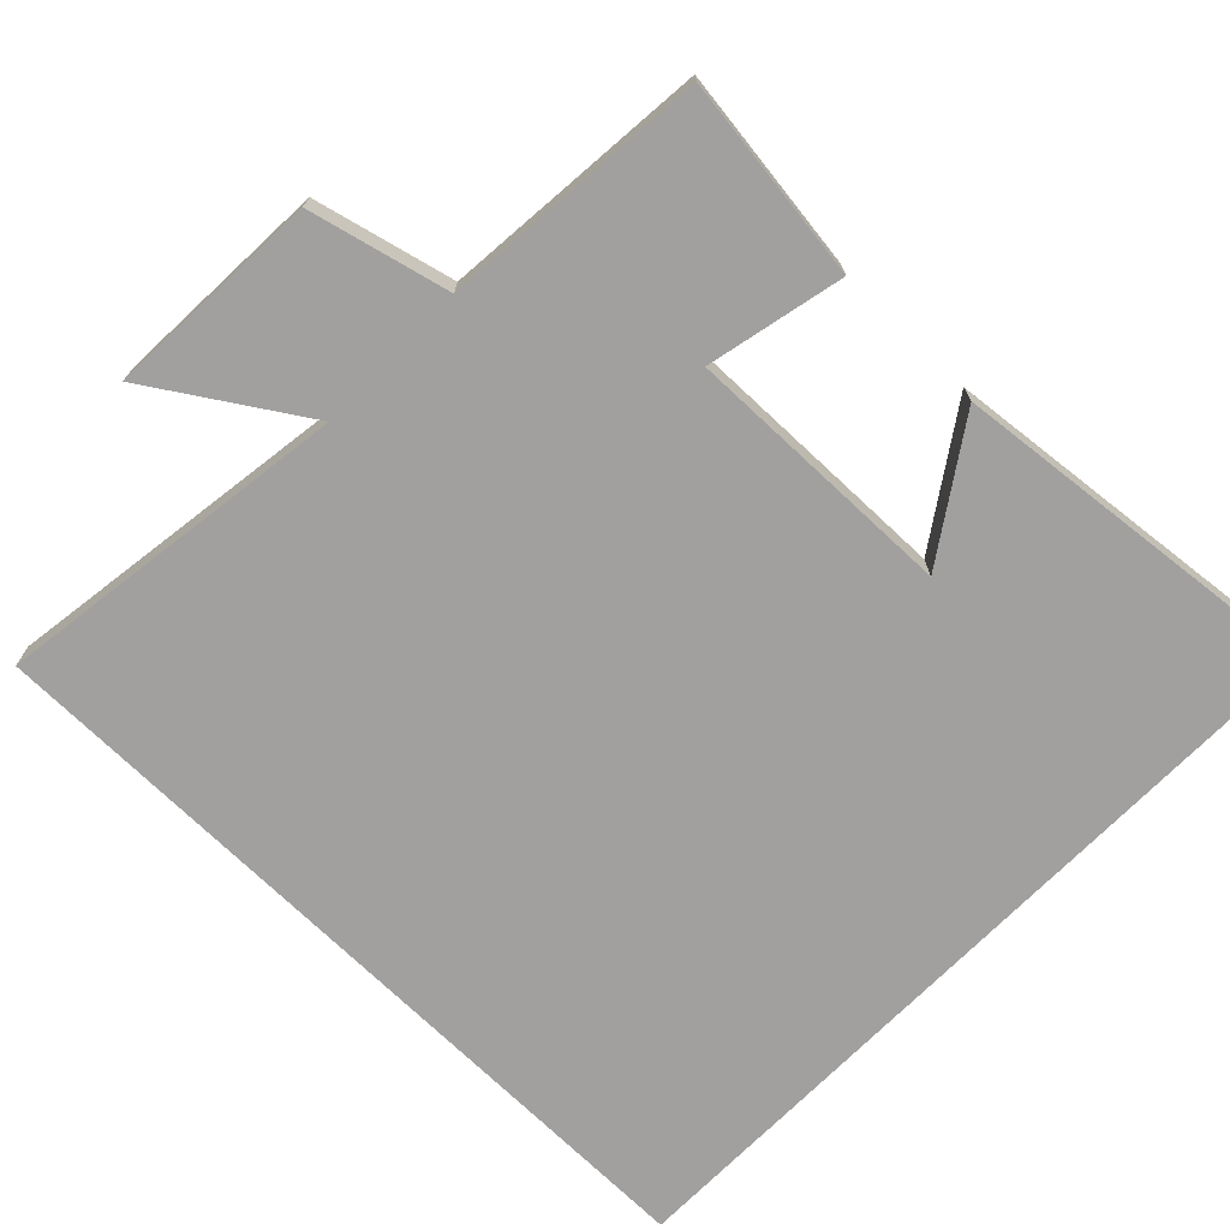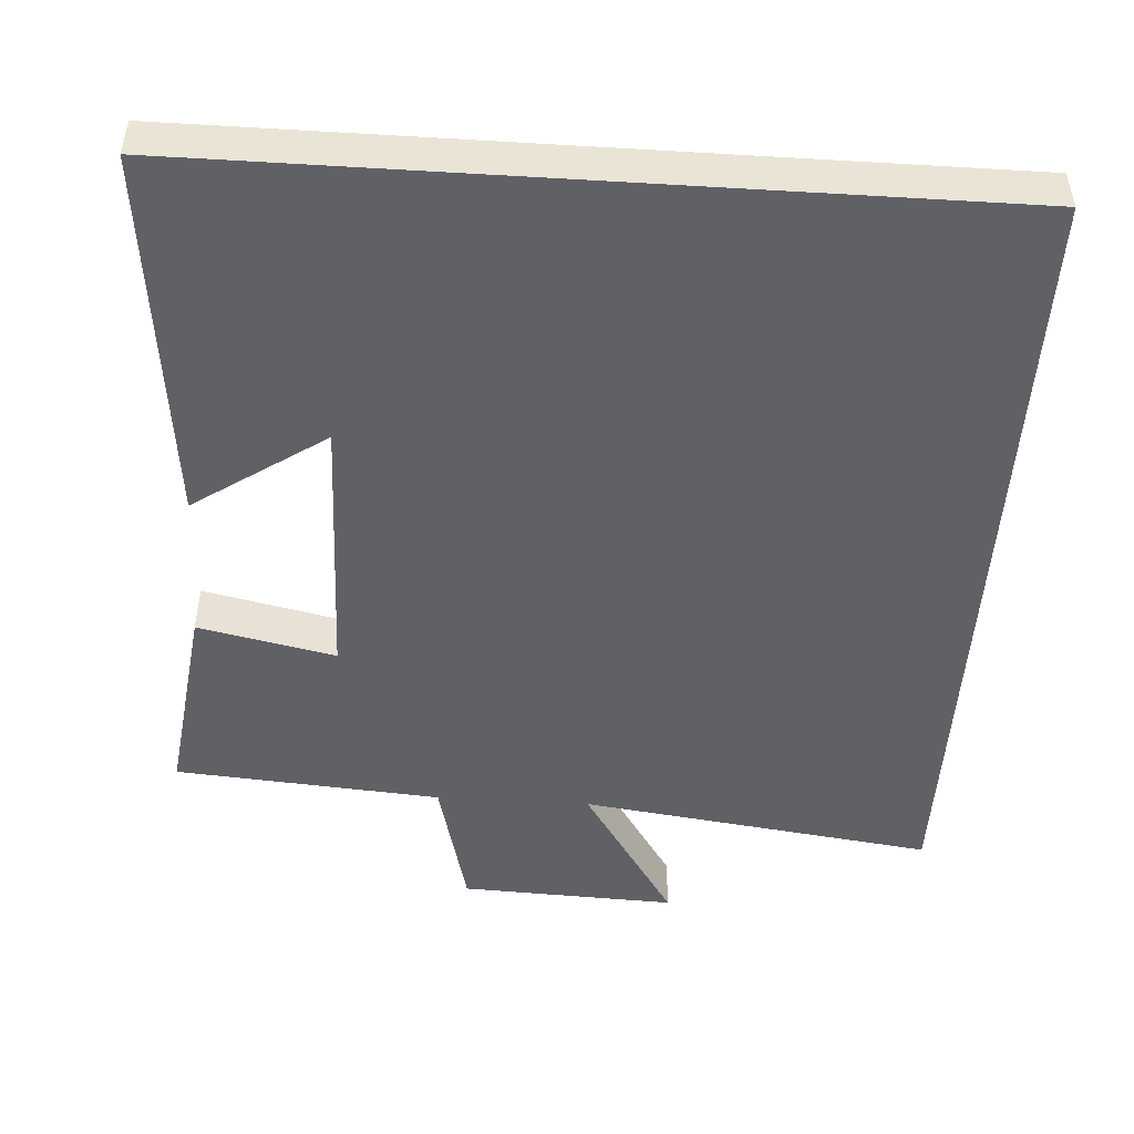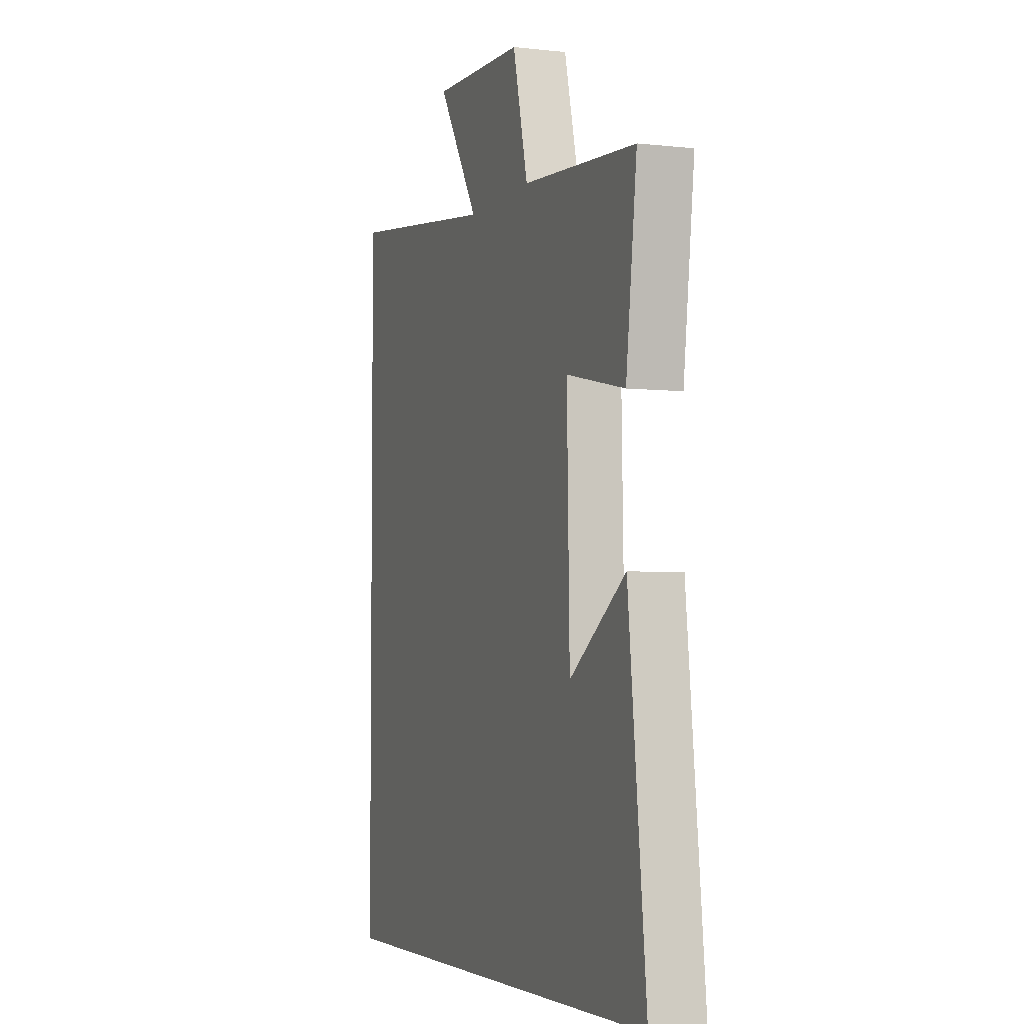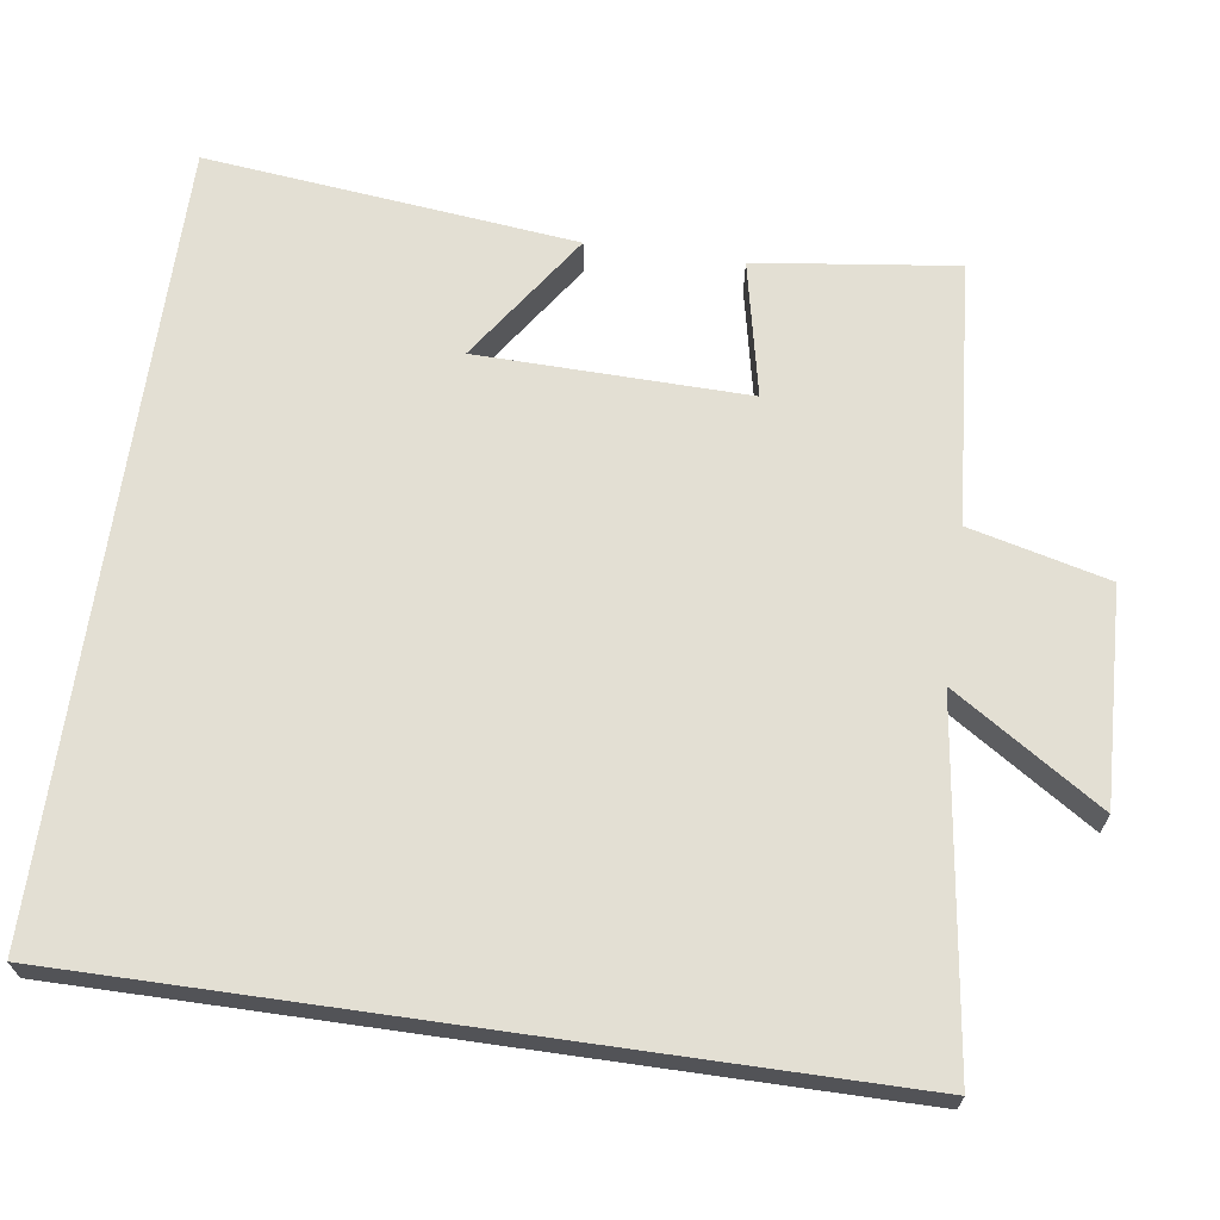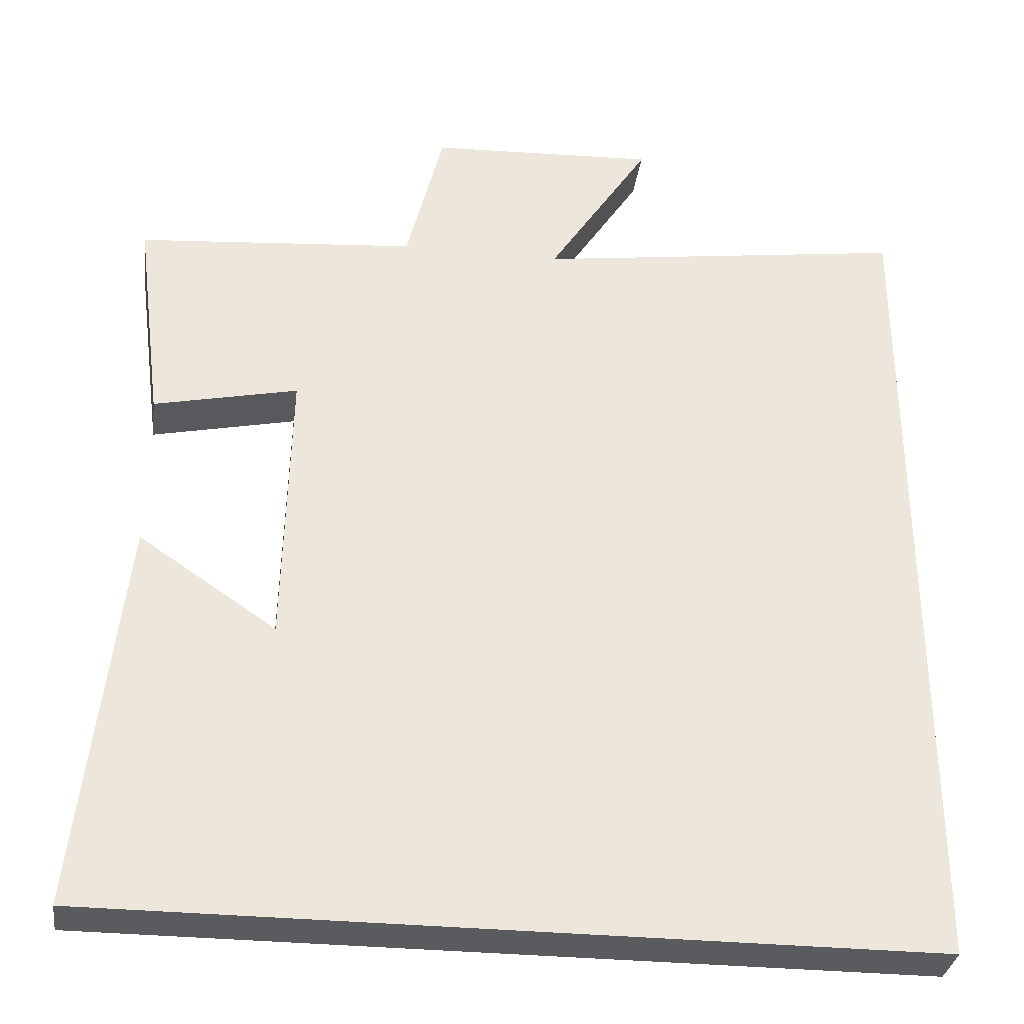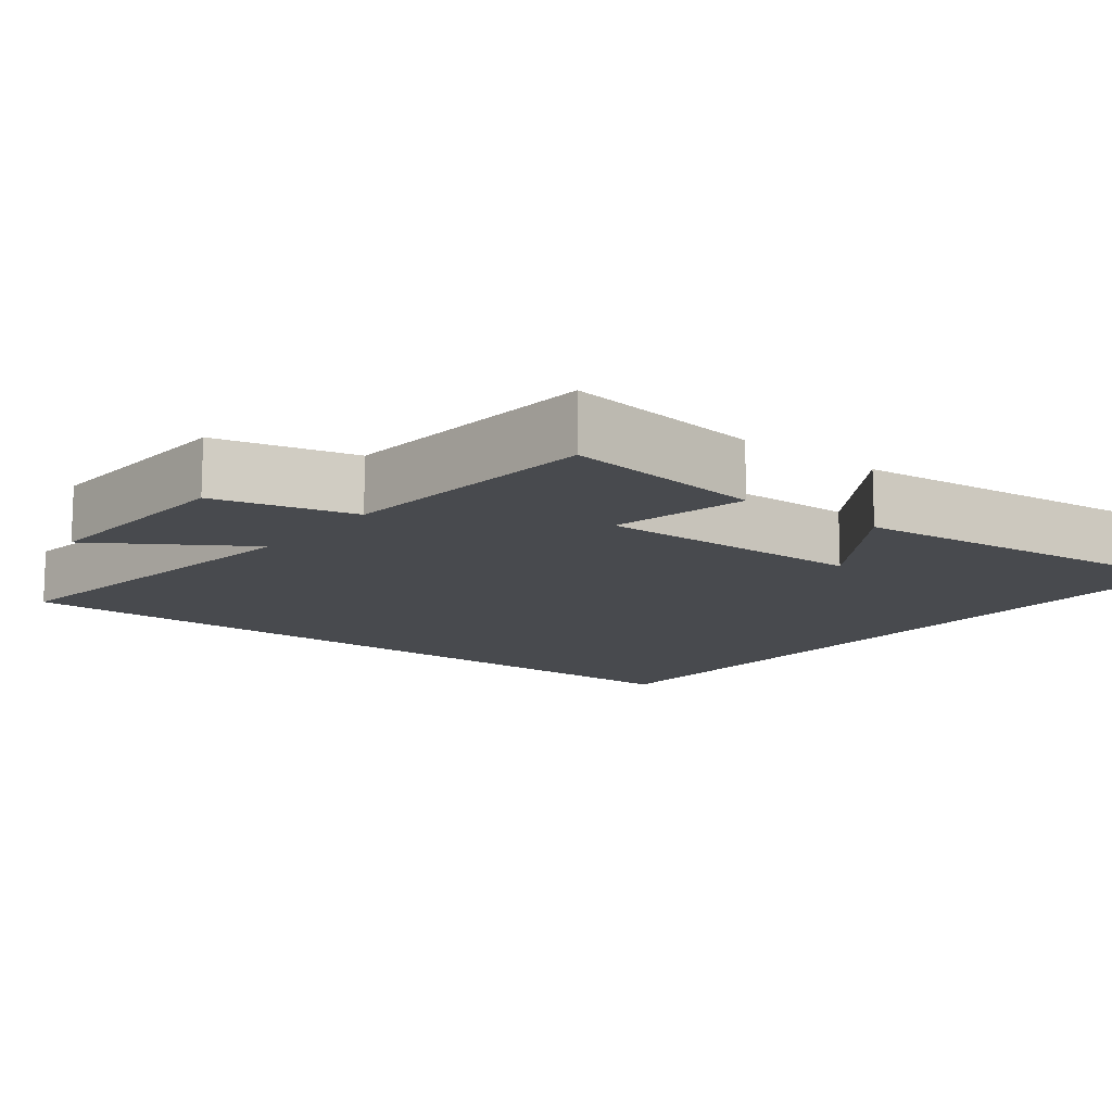
<metadata>
{"format":"obj","ext":"obj","renderer":"f3d","projection":"perspective","resolution":1024,"background":"white","views":[{"elev":-71.8,"azim":45.5,"up":"+Y"},{"elev":-48.6,"azim":176.3,"up":"+Y"},{"elev":-4.4,"azim":70.2,"up":"+Z"},{"elev":67.0,"azim":-81.9,"up":"+Y"},{"elev":-33.1,"azim":172.3,"up":"+Z"},{"elev":-12.8,"azim":51.6,"up":"+Y"}]}
</metadata>
<code>
v 0.534 0.07 0.472
v 0.5 0.07 0.202
v 0.317 0.07 0.241
v 0.325 0.07 -0.121
v 0.5 0.07 -0.002
v 0.555 0.07 -0.5
v -0.5 0.07 -0.5
v -0.5 0.07 0.563
v -0.027 0.07 0.5
v -0.156 0.07 0.698
v 0.132 0.07 0.686
v 0.179 0.07 0.5
v 0.534 0 0.472
v 0.5 0 0.202
v 0.317 0 0.241
v 0.325 0 -0.121
v 0.5 0 -0.002
v 0.555 0 -0.5
v -0.5 0 -0.5
v -0.5 0 0.563
v -0.027 0 0.5
v -0.156 0 0.698
v 0.132 0 0.686
v 0.179 0 0.5
f 9 10 11 12
f 1 2 3
f 12 1 3
f 9 12 3
f 8 9 3 4
f 7 8 4
f 6 7 4
f 4 5 6
f 24 23 22 21
f 15 14 13
f 15 13 24
f 15 24 21
f 16 15 21 20
f 16 20 19
f 16 19 18
f 18 17 16
f 1 13 14 2
f 2 14 15 3
f 3 15 16 4
f 4 16 17 5
f 5 17 18 6
f 6 18 19 7
f 7 19 20 8
f 8 20 21 9
f 9 21 22 10
f 10 22 23 11
f 11 23 24 12
f 12 24 13 1

</code>
